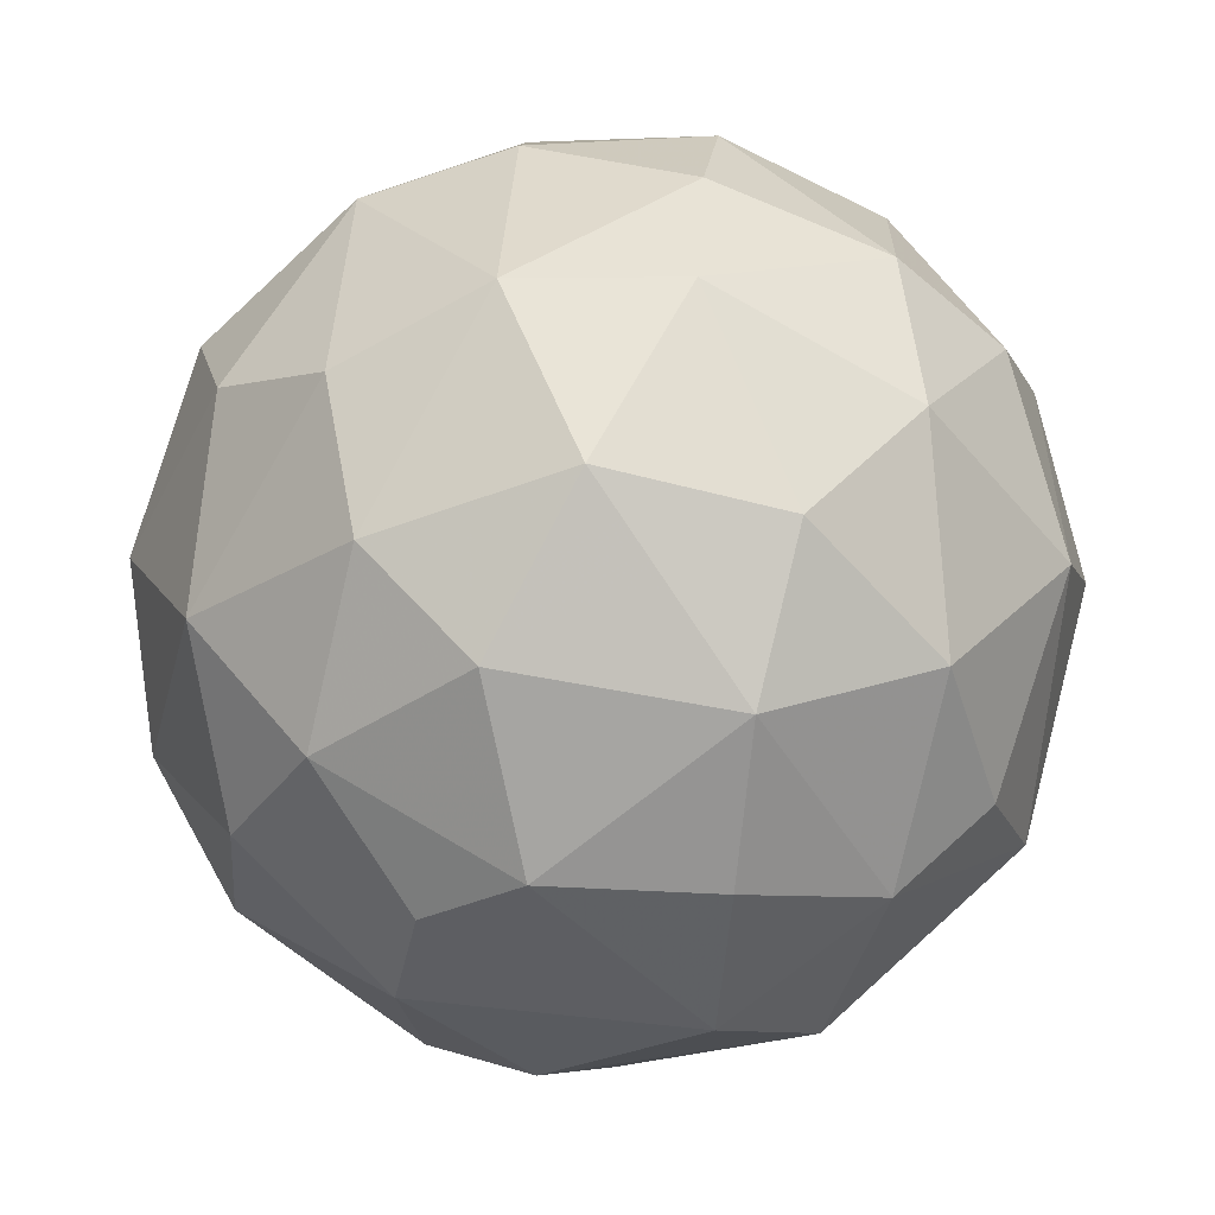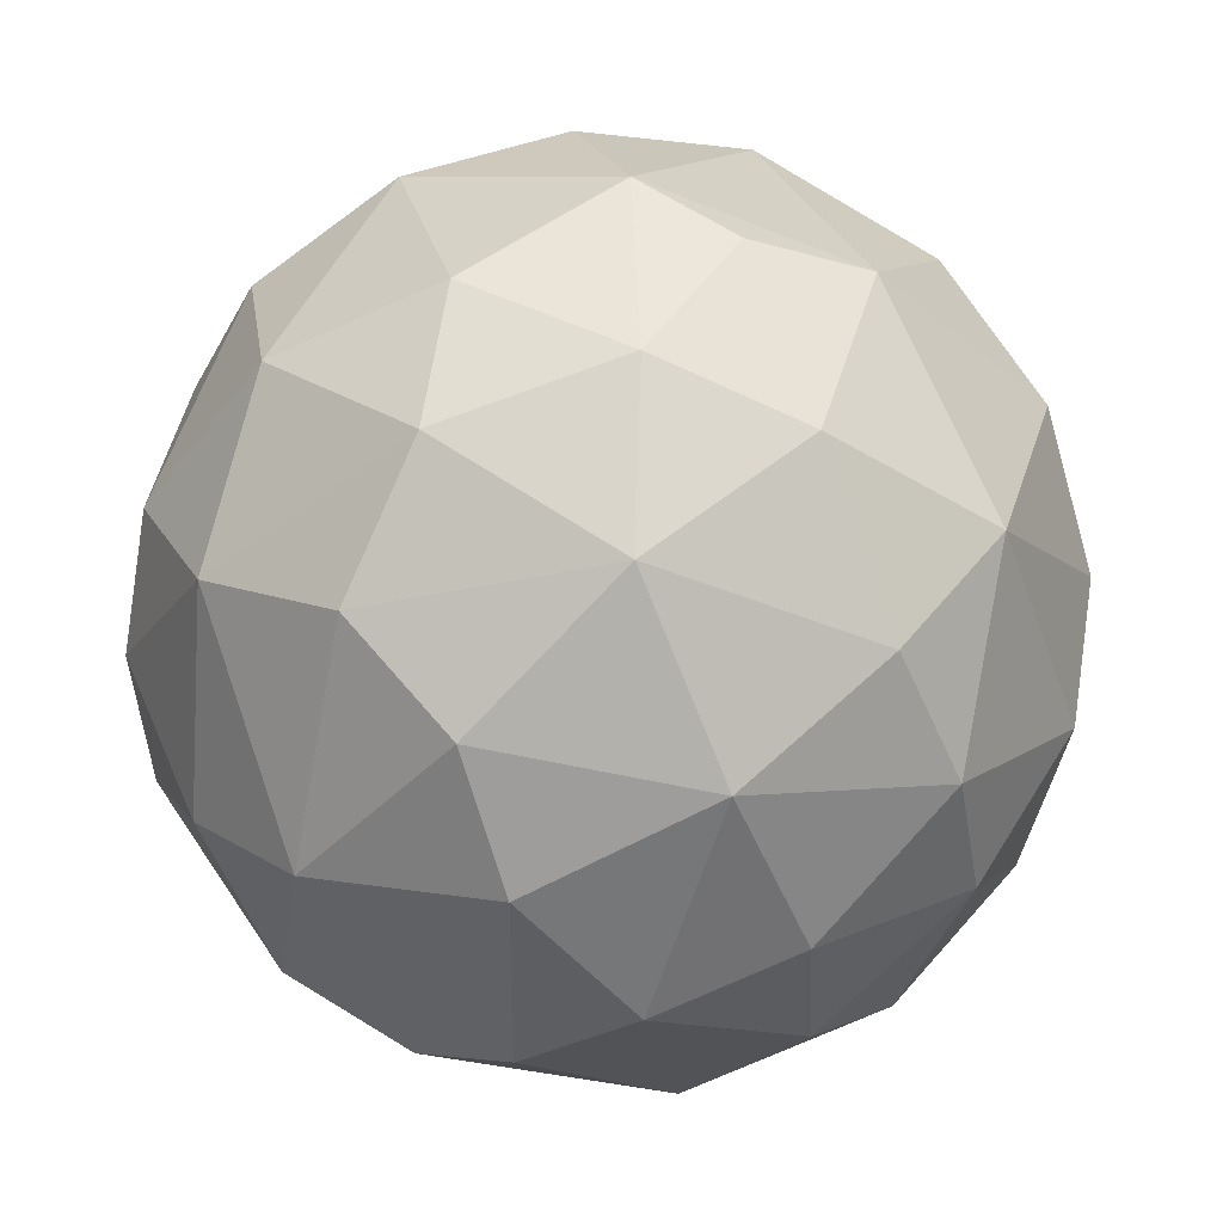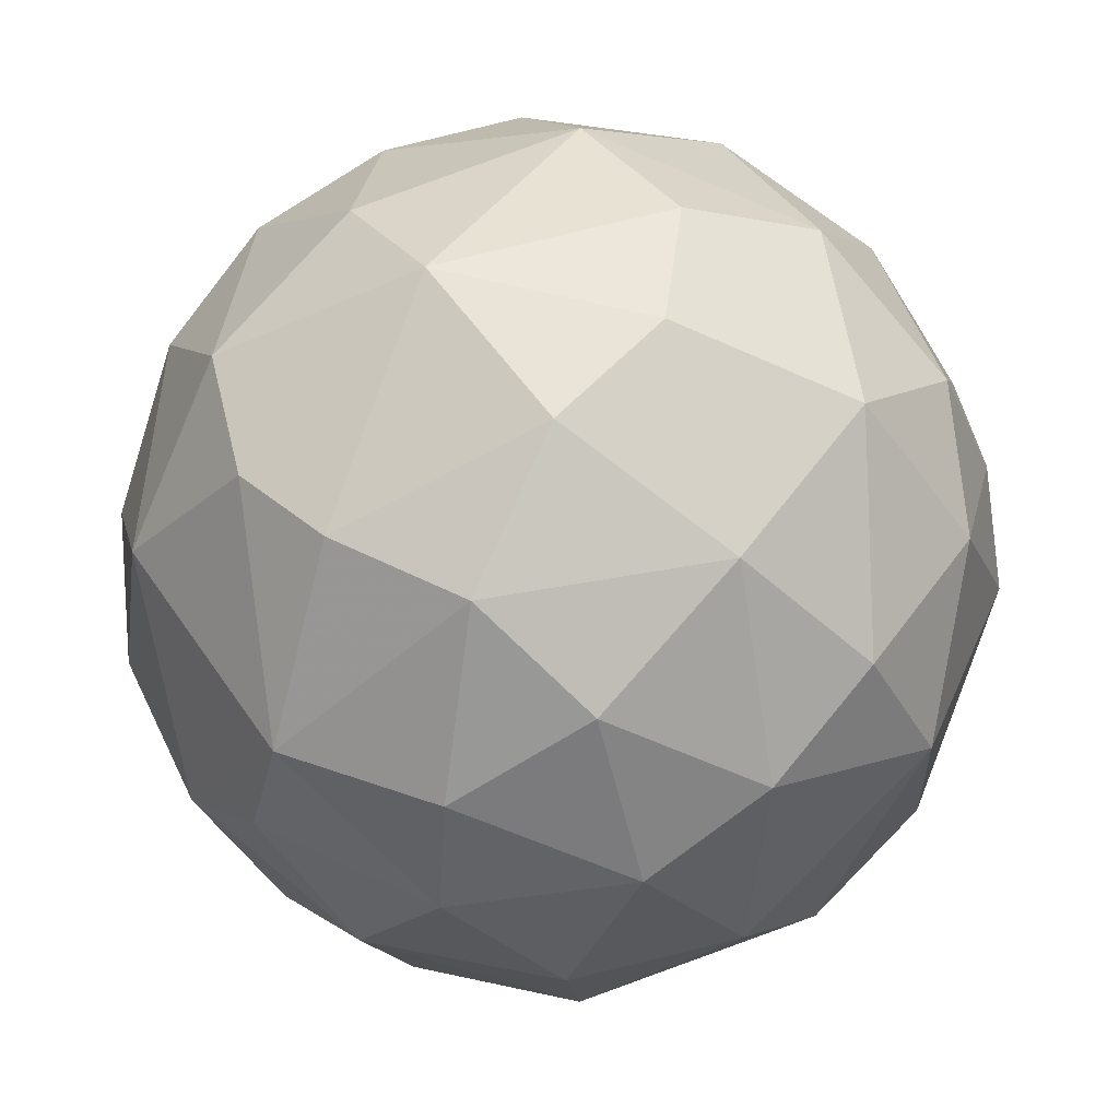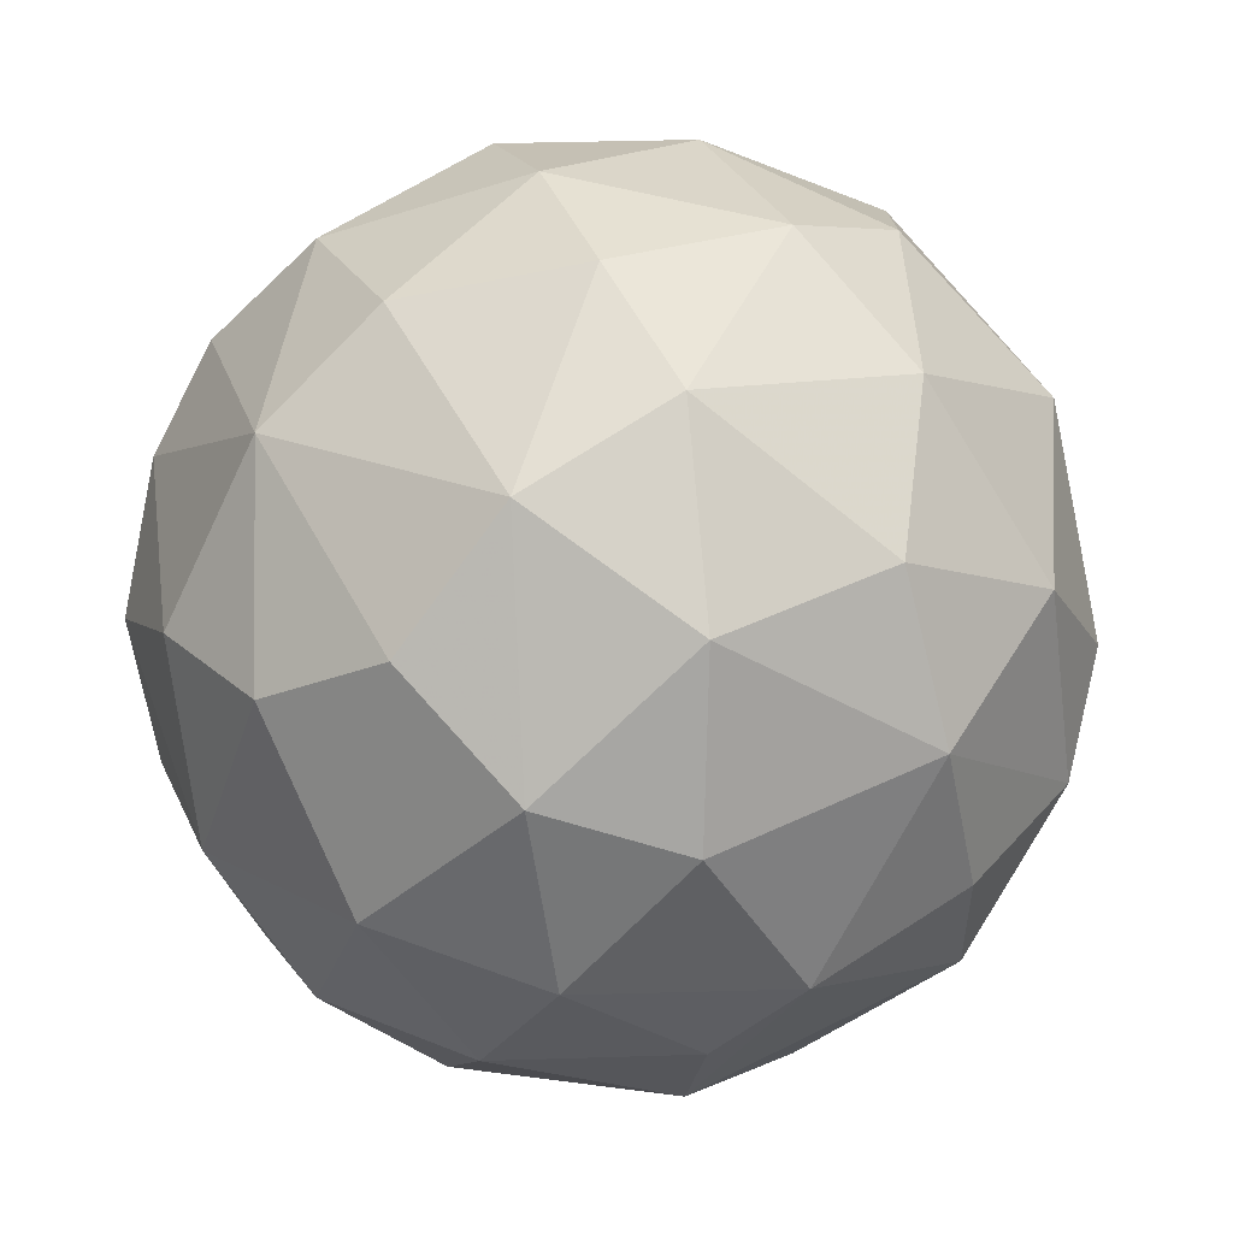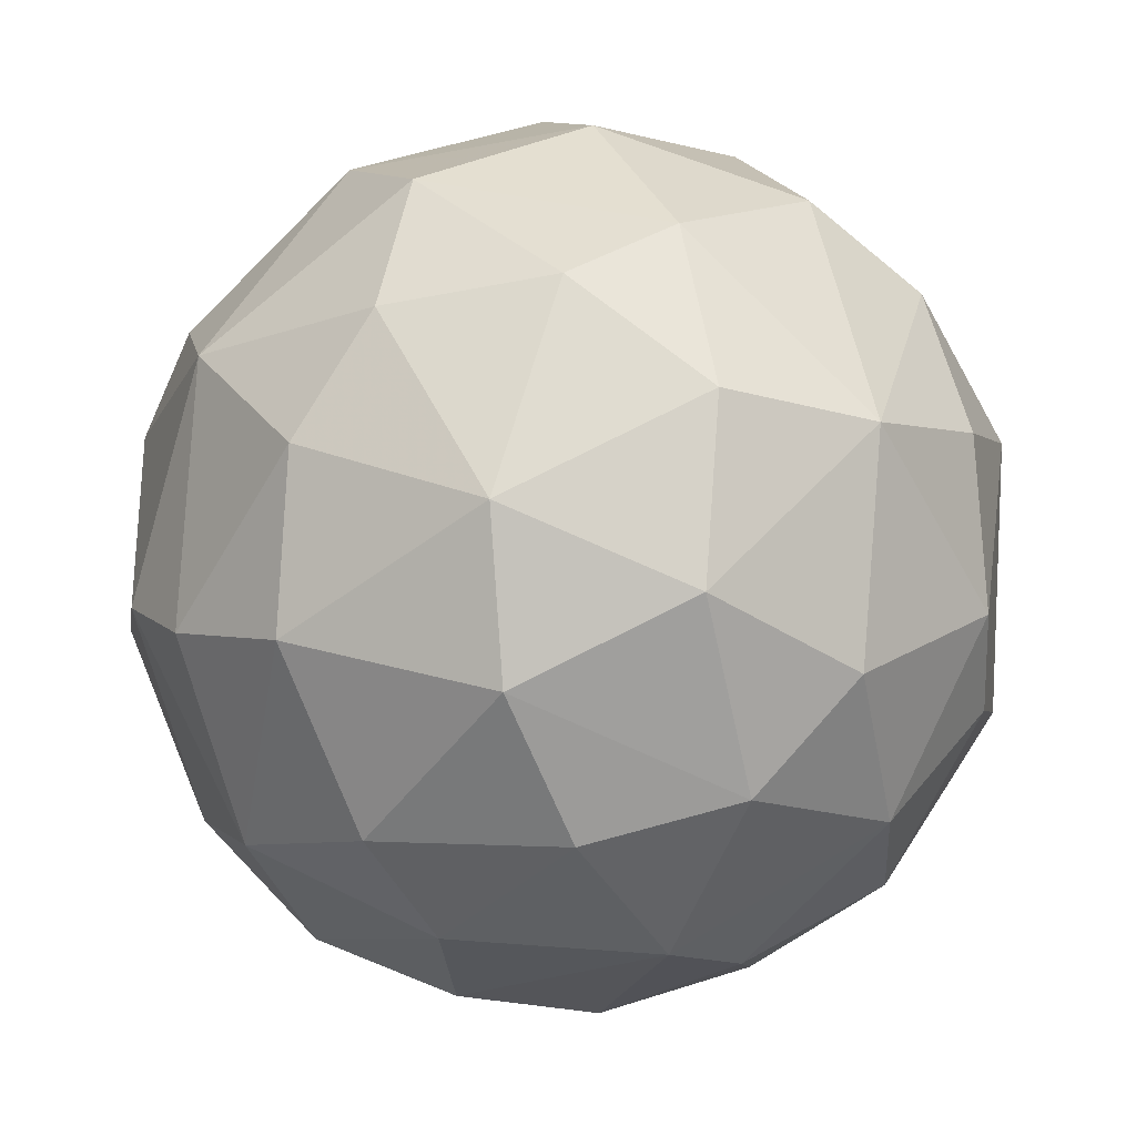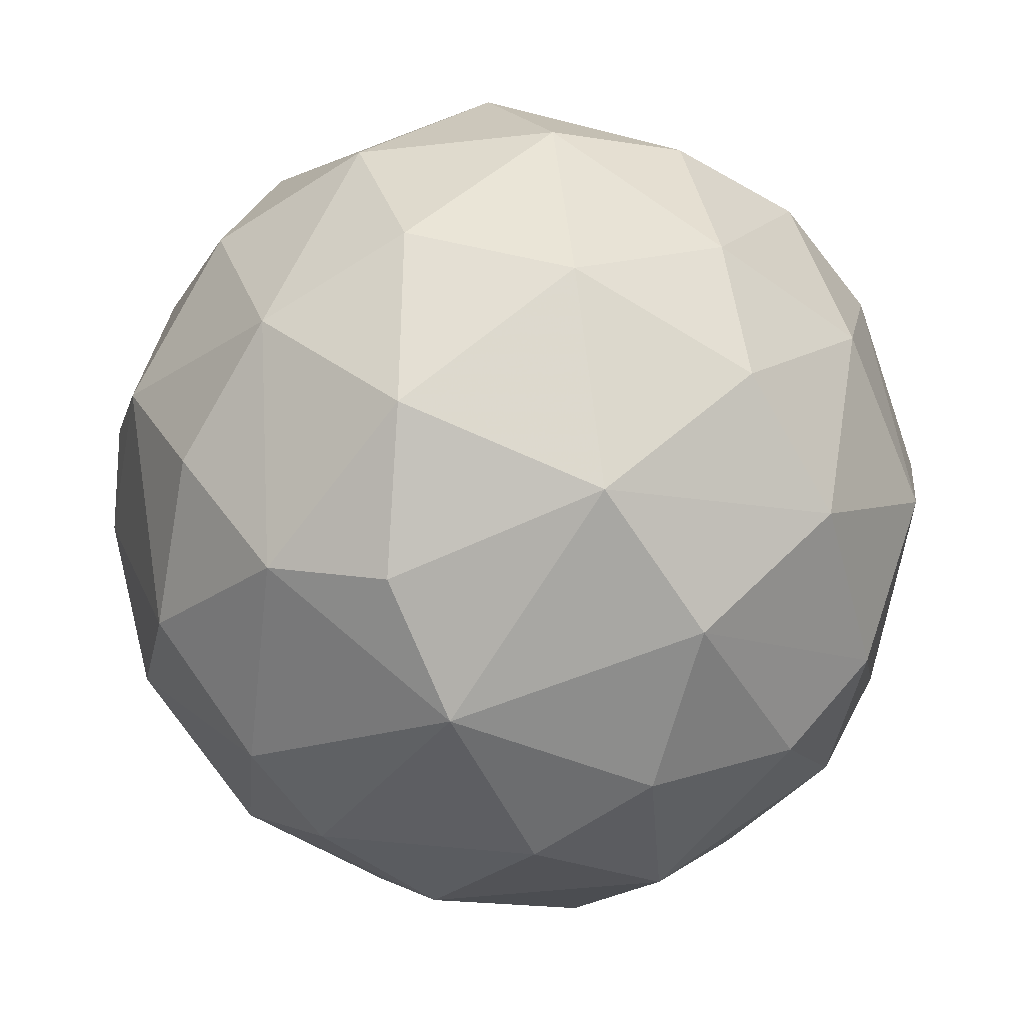
<metadata>
{"format":"obj","ext":"obj","renderer":"f3d","projection":"perspective","resolution":1024,"background":"white","views":[{"elev":53.5,"azim":-40.2,"up":"+Y"},{"elev":-18.9,"azim":-121.0,"up":"+Z"},{"elev":12.5,"azim":-149.9,"up":"+Y"},{"elev":72.7,"azim":-72.5,"up":"+Y"},{"elev":-54.8,"azim":69.6,"up":"+Y"},{"elev":20.4,"azim":26.3,"up":"+Y"}]}
</metadata>
<code>
o Mercury
v 127.2 22.46 -178.2
v 46.25 70.78 -202.6
v 88.72 115.9 -163.5
v 157.7 108.9 -106
v 126.4 164.7 -73.34
v 44.95 180.6 -113.4
v -18.68 161.8 -148.7
v 190.6 21.83 -106.5
v 164.7 -45.55 -137
v 183.2 -96.04 -77.4
v 215.5 26.69 -38.52
v 183 116.8 -19.25
v 106.7 -99.34 -164.9
v 23.39 -51.01 -212.6
v 53.28 -96.24 -188.2
v -7.075 50.65 -213.4
v -76.37 28.39 -205
v -58.09 -67.86 -198.8
v -69.18 -175.2 -110.9
v -140.3 -154.5 -67.19
v -40.87 -124.3 -176.2
v 22.82 -160.8 -147
v -127 -107.3 -142.6
v -176.8 -63.32 -114.8
v -123.2 -23.71 -178.2
v -51.1 -204.2 -66.64
v 45.34 -204 -67.13
v 5.679 -219 -0.465
v 63.87 -204.5 53.85
v 100.2 -166.3 -99.43
v -80.41 -201.5 33.22
v -144 -165 3.798
v -168.8 -124.7 68.87
v -40.77 -197.6 82.35
v -210 -65.35 -14.1
v -103.9 -14.15 193.5
v -154.6 -78.5 134.1
v -99.27 -152.9 123
v -198.7 -12.08 94.4
v -187.9 47.53 99.78
v -46.78 -72.36 201.9
v -18.39 -119.2 183.3
v 26.21 -163.4 145.9
v -25.69 37.39 214.7
v -90.33 72.38 185.9
v -58.16 141.4 159.4
v 37.67 41.12 210.7
v 68.86 -26.9 207.8
v -155 81.83 133.2
v 84.36 172.1 105.2
v 31.56 216.1 19.22
v 0.1524 183.3 120.3
v 29.21 119.6 182.2
v -60.06 204.2 57.28
v -31.48 216.1 -32.78
v 126.4 84.21 160.6
v 165.3 122.2 75.7
v 204.5 52.87 64.52
v 131.8 171.5 35.54
v 80.23 201.3 -31.96
v -188.7 100.9 -51.3
v -121.2 142 -114.9
v -168.4 43.75 -133.4
v -205.8 -12.13 -73.84
v -96.12 103.4 -168.7
v -217 31.24 7.747
v -191.6 99.54 36.53
v -138.4 170.2 6.449
v -100.5 184.8 -61.17
v -132.8 154.4 78.04
v 192.2 -72.49 74.63
v 147.4 -71.4 145.7
v 125.6 -159.5 82.85
v 126.1 -180.2 -14.23
v 92.8 -112.4 164.7
v 186.1 -115.8 1.243
v 215 -37.34 28.45
v 169.6 11.7 139.4
f 41 36 37
f 42 41 38
f 43 42 38
f 70 49 46
f 24 64 63
f 33 38 37
f 33 37 39
f 63 61 62
f 49 36 45
f 40 39 49
f 55 51 60
f 7 55 6
f 24 23 20
f 48 41 42
f 44 36 41
f 47 44 48
f 17 16 14
f 48 56 47
f 46 53 52
f 46 52 54
f 20 19 26
f 11 12 58
f 51 50 59
f 6 60 5
f 55 54 51
f 17 18 25
f 73 71 72
f 5 60 59
f 12 59 57
f 48 72 78
f 10 77 76
f 70 68 67
f 30 27 22
f 8 1 4
f 30 13 10
f 16 2 14
f 7 62 69
f 21 19 23
f 18 21 23
f 56 50 53
f 27 26 22
f 11 8 4
f 35 64 24
f 15 14 13
f 49 67 40
f 34 31 28
f 43 34 29
f 31 26 28
f 35 66 64
f 12 4 5
f 58 77 11
f 76 71 73
f 58 78 77
f 25 23 24
f 10 76 74
f 29 74 73
f 29 73 43
f 13 22 15
f 66 61 64
f 35 20 32
f 48 42 75
f 7 2 16
f 54 68 70
f 13 1 9
f 11 77 10
f 3 1 2
f 74 27 30
f 6 3 7
f 39 66 35
f 68 61 67
f 7 16 65
f 5 4 3
f 25 63 17
f 52 50 51
f 38 41 37
f 34 43 38
f 43 75 42
f 35 33 39
f 46 45 44
f 46 49 45
f 48 44 41
f 29 28 27
f 47 53 44
f 53 50 52
f 21 22 19
f 57 59 50
f 7 3 2
f 47 56 53
f 54 55 68
f 15 22 21
f 56 48 78
f 60 51 59
f 6 55 60
f 49 39 36
f 58 12 57
f 10 9 8
f 8 9 1
f 6 5 3
f 56 57 50
f 4 1 3
f 25 24 63
f 12 5 59
f 38 33 31
f 74 76 73
f 34 38 31
f 14 2 1
f 66 67 61
f 7 65 62
f 78 58 56
f 22 26 19
f 54 52 51
f 53 46 44
f 27 28 26
f 13 30 22
f 44 45 36
f 23 19 20
f 31 32 26
f 14 15 21
f 55 7 69
f 69 62 61
f 12 11 4
f 68 69 61
f 25 18 23
f 18 14 21
f 29 34 28
f 78 72 71
f 11 10 8
f 77 71 76
f 64 61 63
f 77 78 71
f 30 10 74
f 35 24 20
f 58 57 56
f 75 73 72
f 39 37 36
f 17 65 16
f 18 17 14
f 43 73 75
f 70 46 54
f 74 29 27
f 32 20 26
f 55 69 68
f 13 14 1
f 49 70 67
f 40 67 66
f 48 75 72
f 39 40 66
f 65 63 62
f 33 35 32
f 17 63 65
f 10 13 9
f 33 32 31

</code>
